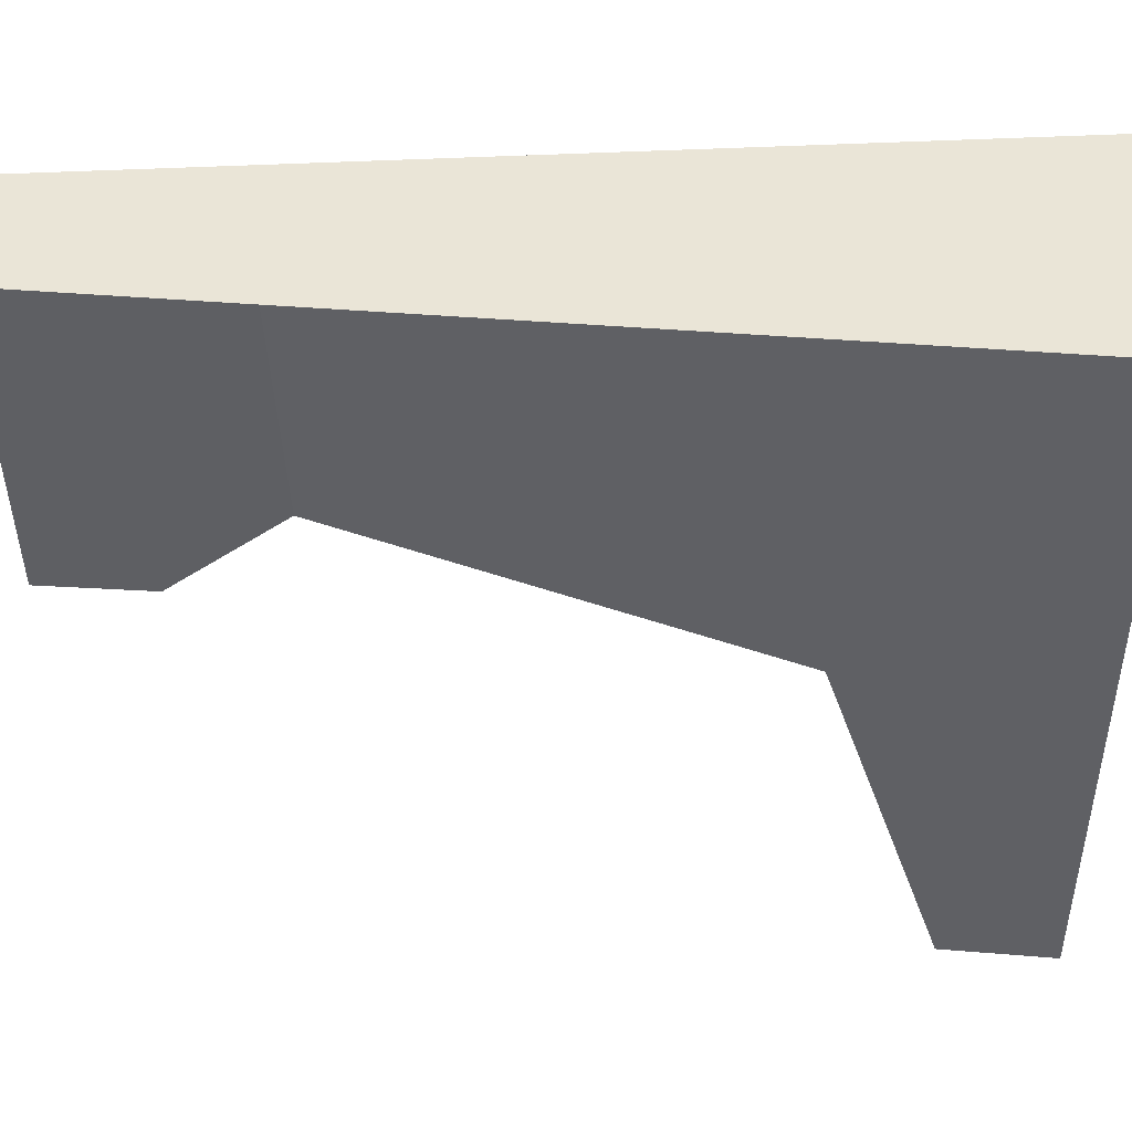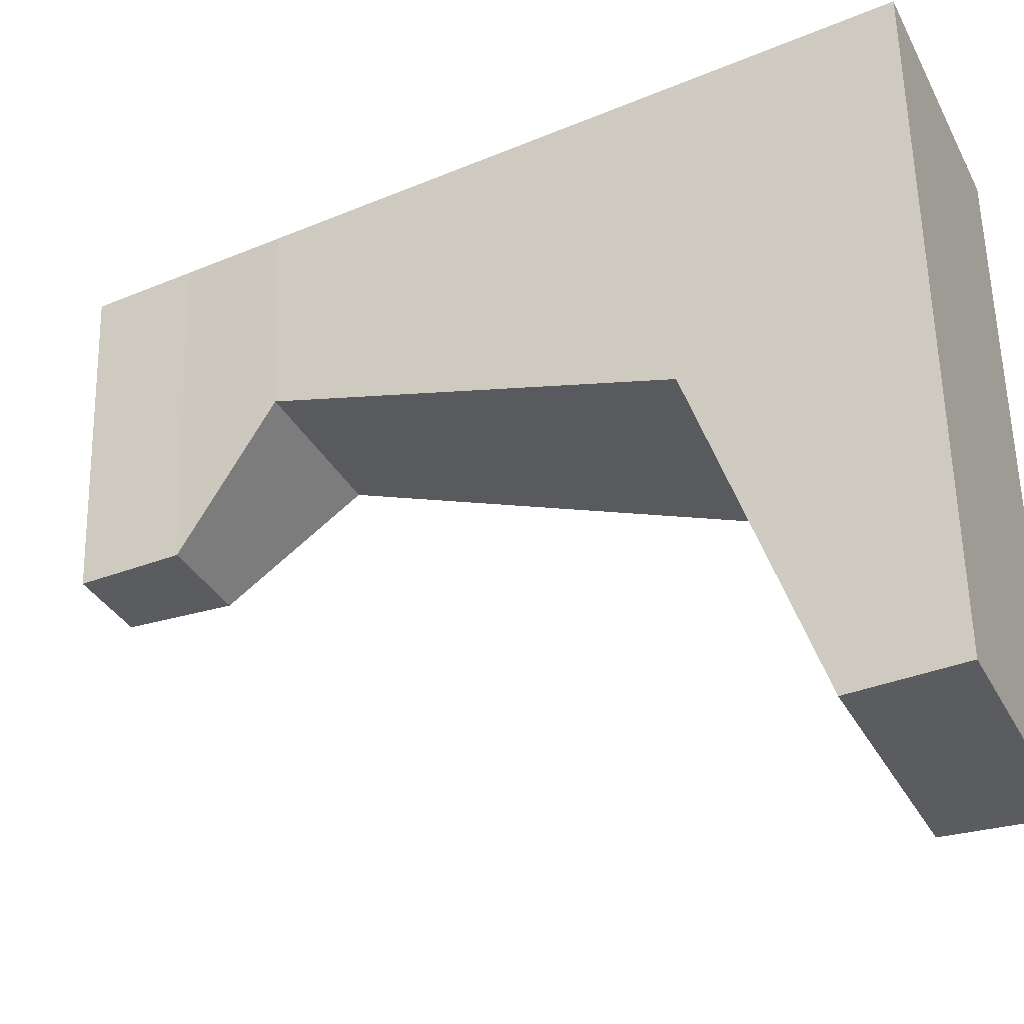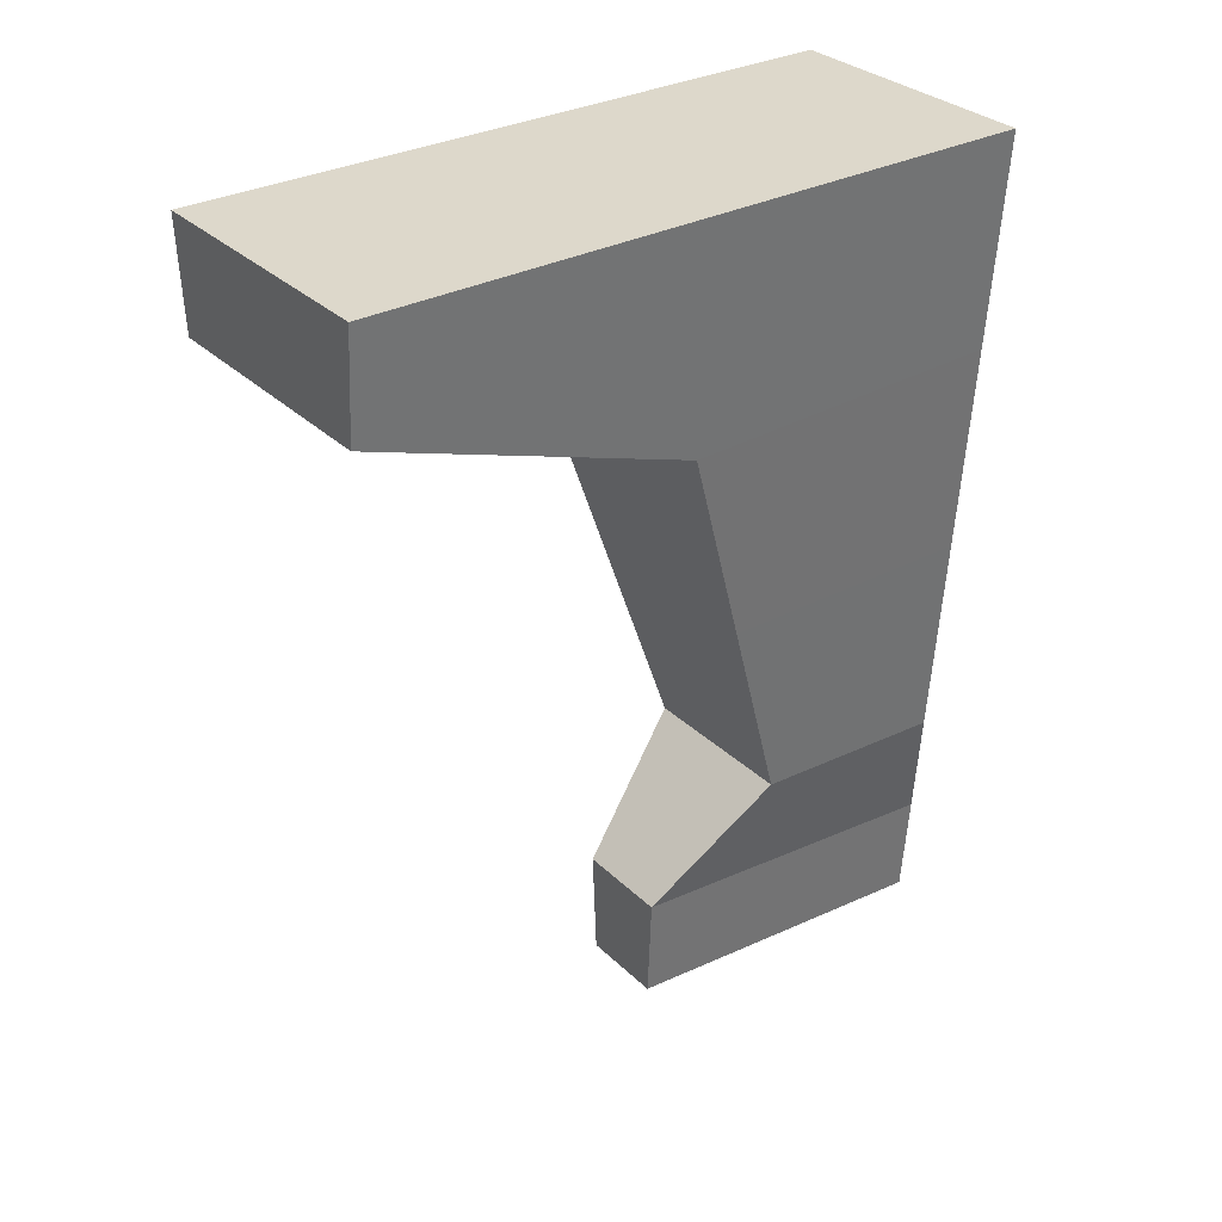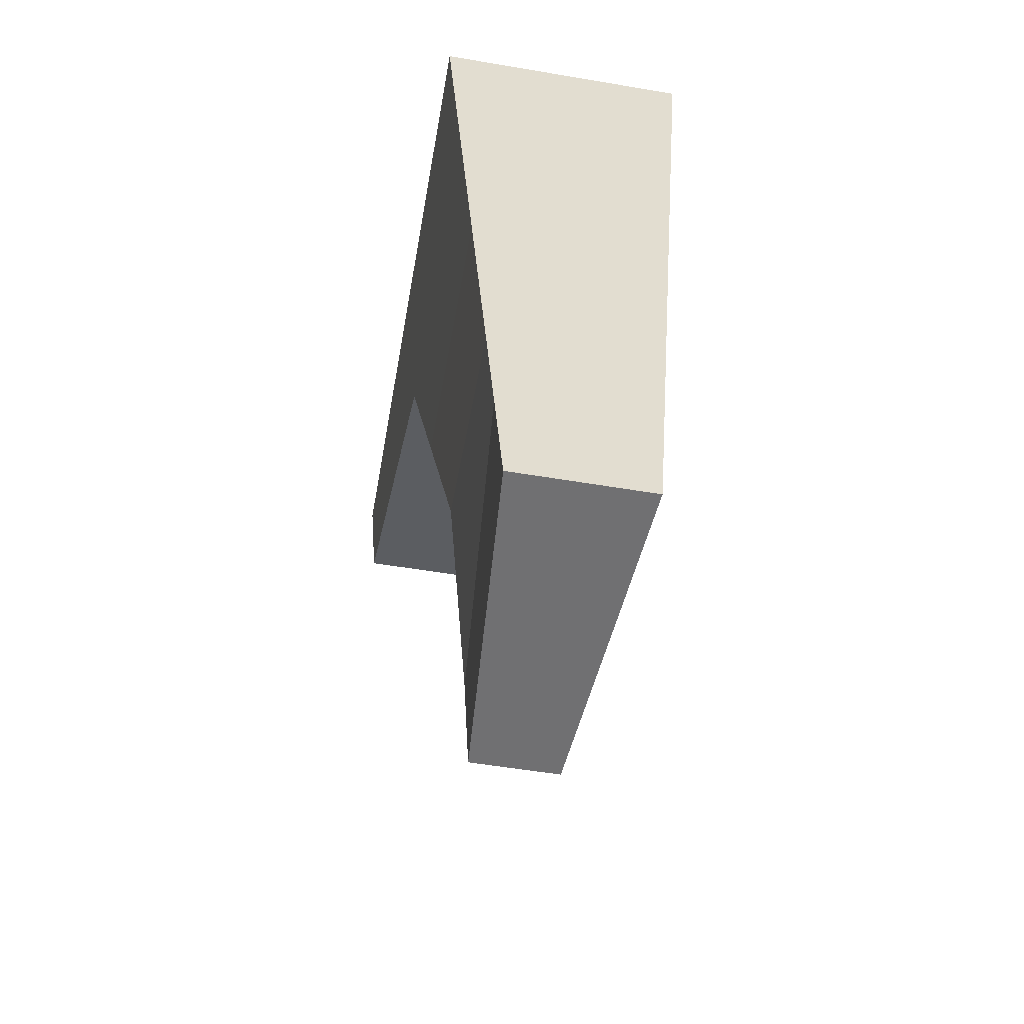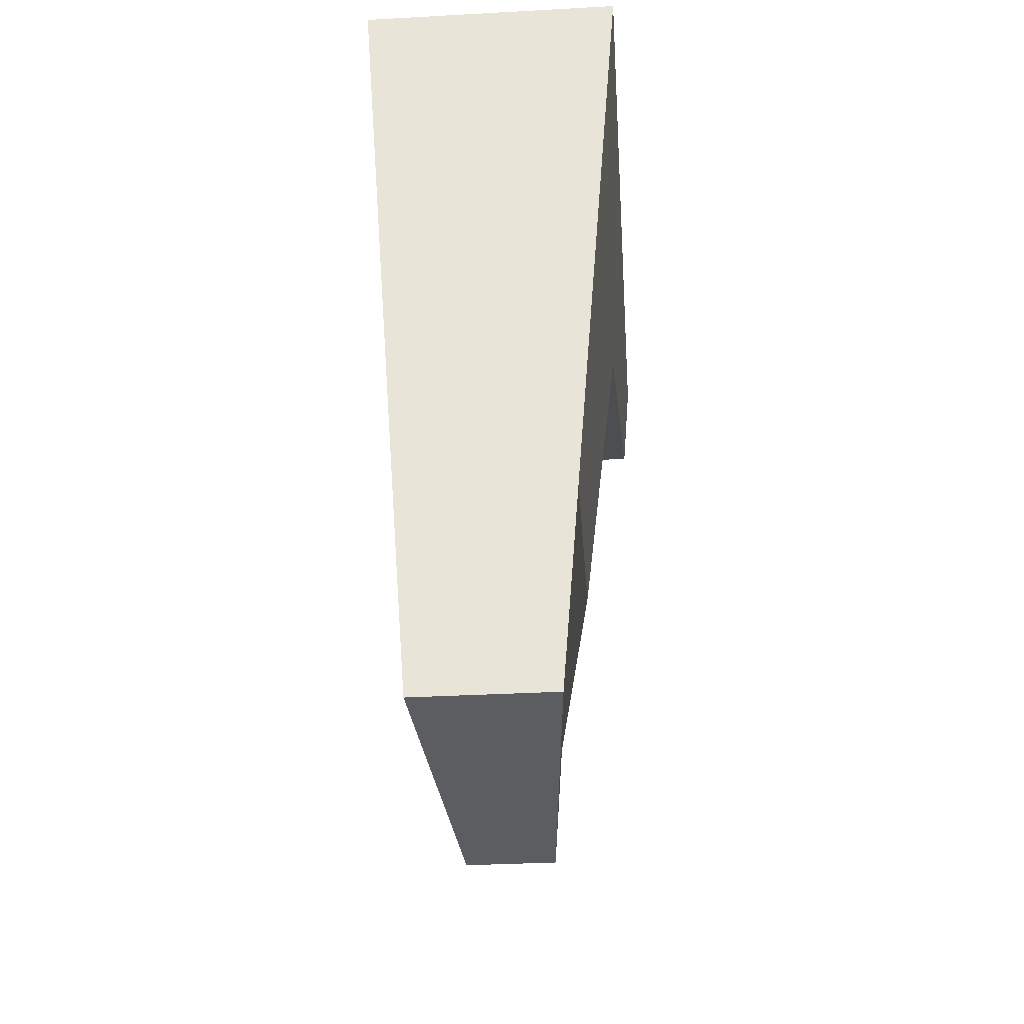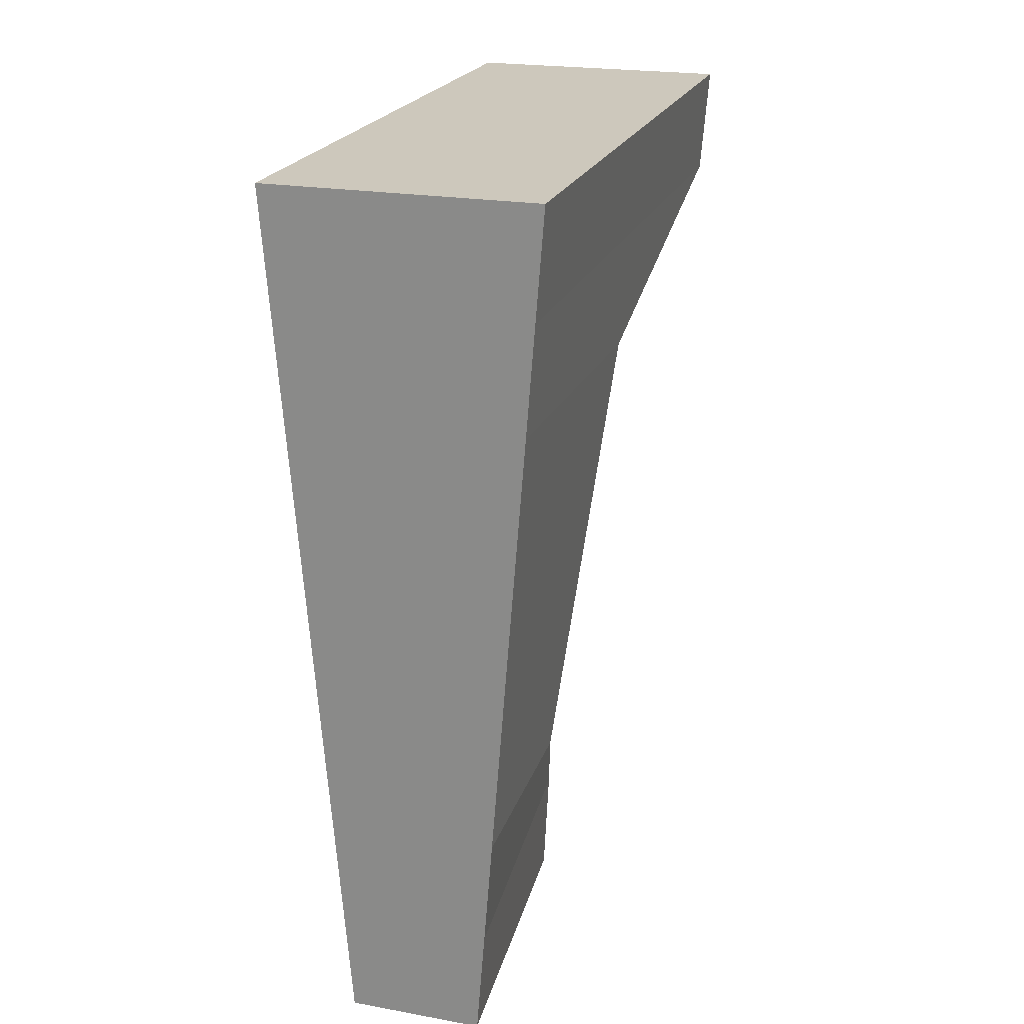
<metadata>
{"format":"obj","ext":"obj","renderer":"f3d","projection":"perspective","resolution":1024,"background":"white","views":[{"elev":44.3,"azim":-89.0,"up":"+Y"},{"elev":-34.5,"azim":-65.3,"up":"+Y"},{"elev":31.3,"azim":53.1,"up":"+Z"},{"elev":-55.0,"azim":169.9,"up":"+Z"},{"elev":-35.8,"azim":-175.9,"up":"+Z"},{"elev":22.2,"azim":-162.7,"up":"+Z"}]}
</metadata>
<code>
o cuboid
v 0.8125 1 1
v 0.6562 1 -1
v 0.8125 -0.5625 1
v 0.6007 0.25 -1
v 0.1875 1 1
v 0.3438 1 -1
v 0.1875 -0.5625 1
v 0.3993 0.25 -1
v 0.2266 1 0.5
v 0.2266 0.2246 0.4769
v 0.2656 1 -2.397e-06
v 0.2656 0.375 -2.385e-06
v 0.3047 1 -0.5
v 0.3047 0.5254 -0.4769
v 0.7734 0.2246 0.4769
v 0.7344 0.375 -2.385e-06
v 0.6953 0.5254 -0.4769
v 0.7734 1 0.5
v 0.7344 1 -2.397e-06
v 0.6953 1 -0.5
v 0.3242 1 -0.75
v 0.3867 0.25 -0.75
v 0.6133 0.25 -0.75
v 0.6758 1 -0.75
v 0.207 1 0.75
v 0.207 -0.5625 0.75
v 0.793 -0.5625 0.75
v 0.793 1 0.75
f 2 24 23 4
f 8 22 21 6
f 6 21 24 2
f 4 23 22 8
f 3 1 5 7
f 6 2 4 8
f 10 26 25 9
f 9 11 12 10
f 11 13 14 12
f 15 27 26 10
f 10 12 16 15
f 12 14 17 16
f 18 28 27 15
f 15 16 19 18
f 16 17 20 19
f 9 25 28 18
f 18 19 11 9
f 19 20 13 11
f 13 21 22 14
f 14 22 23 17
f 17 23 24 20
f 20 24 21 13
f 5 25 26 7
f 7 26 27 3
f 3 27 28 1
f 1 28 25 5

</code>
